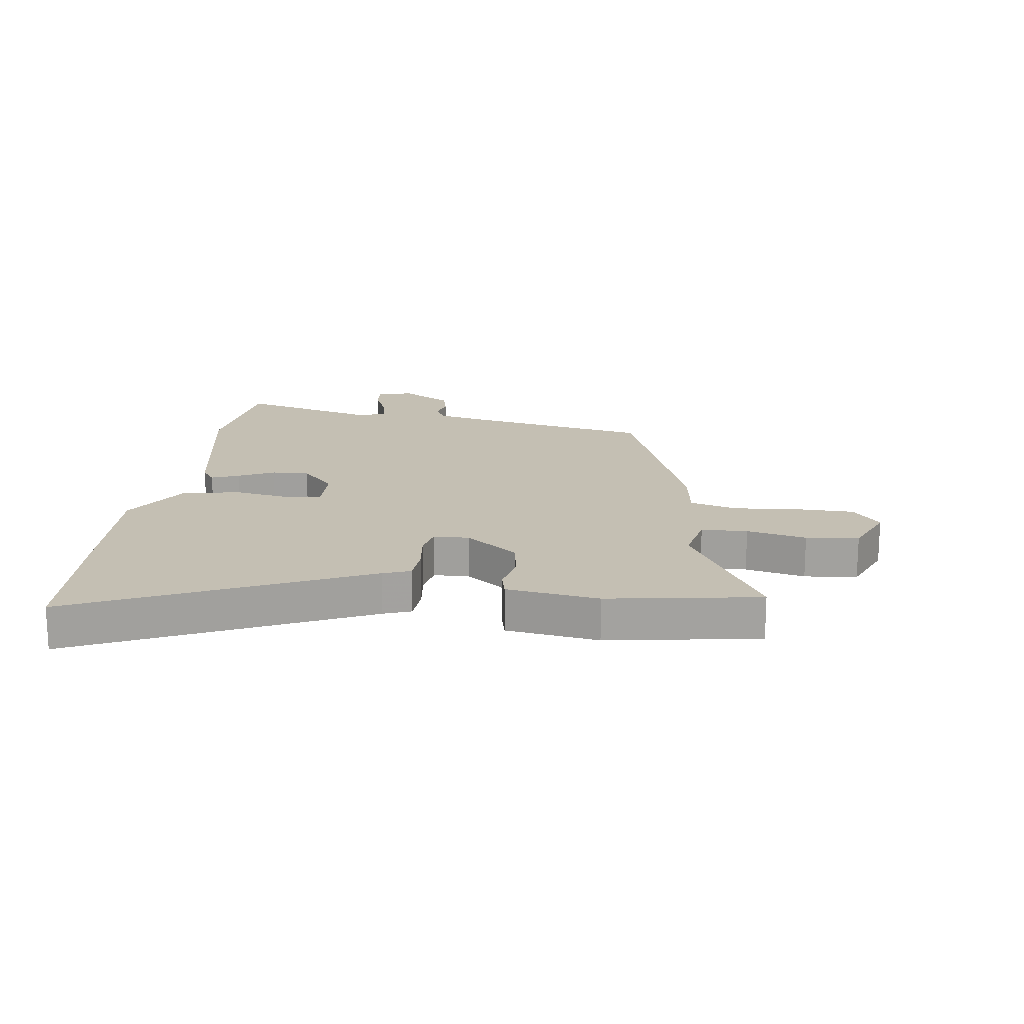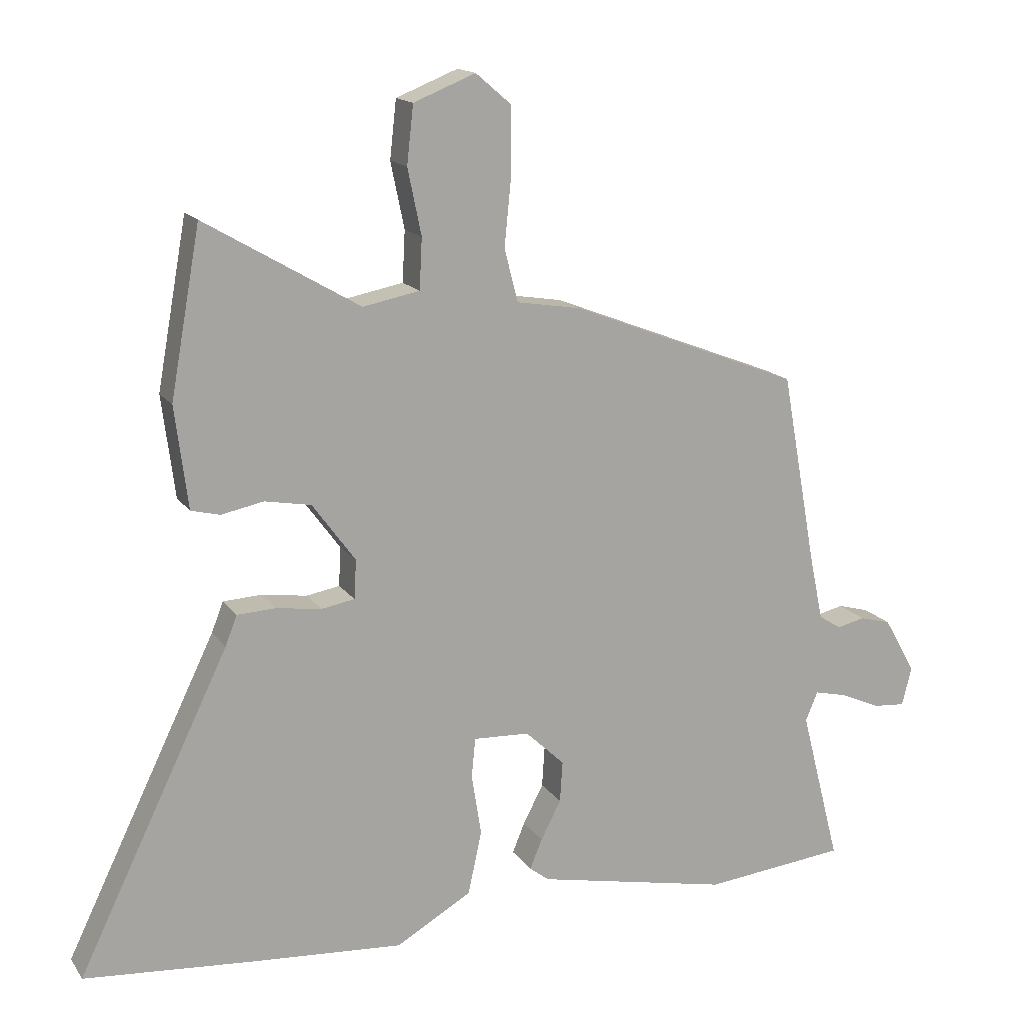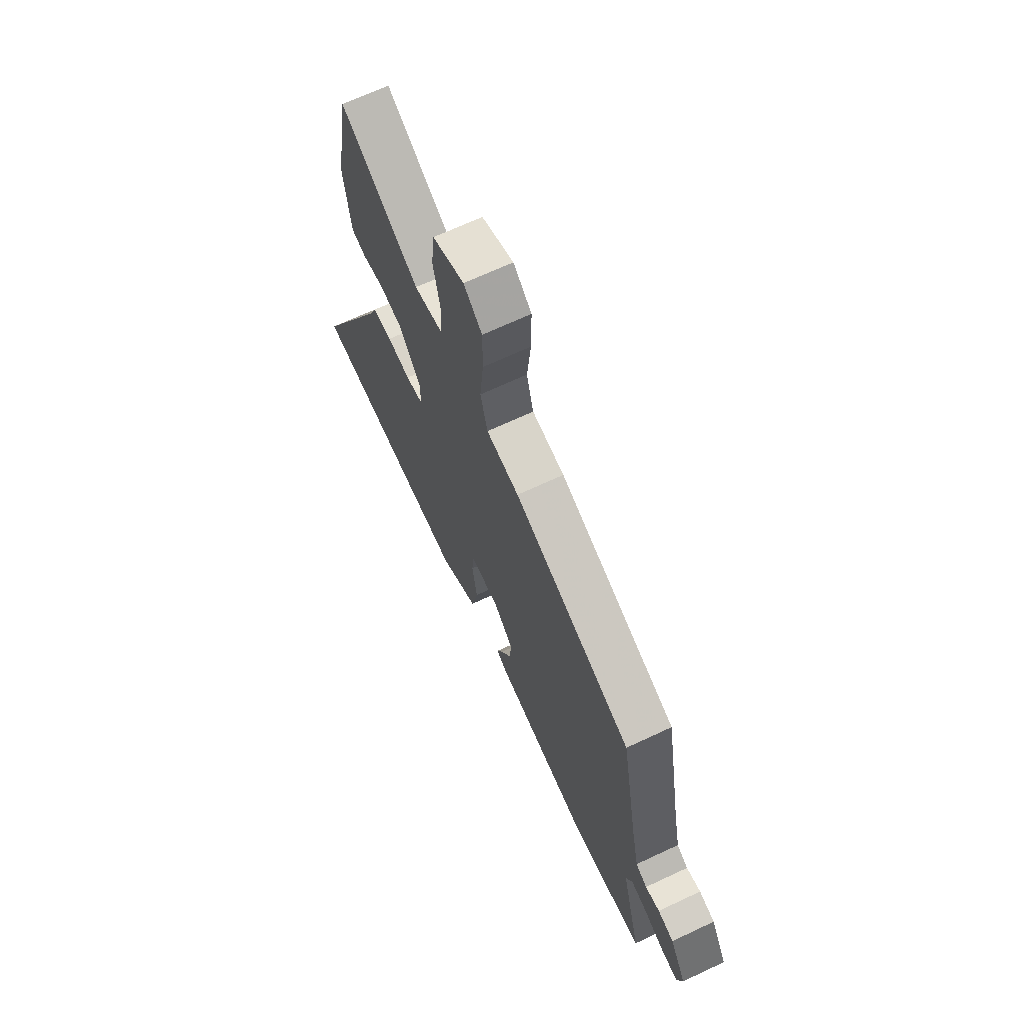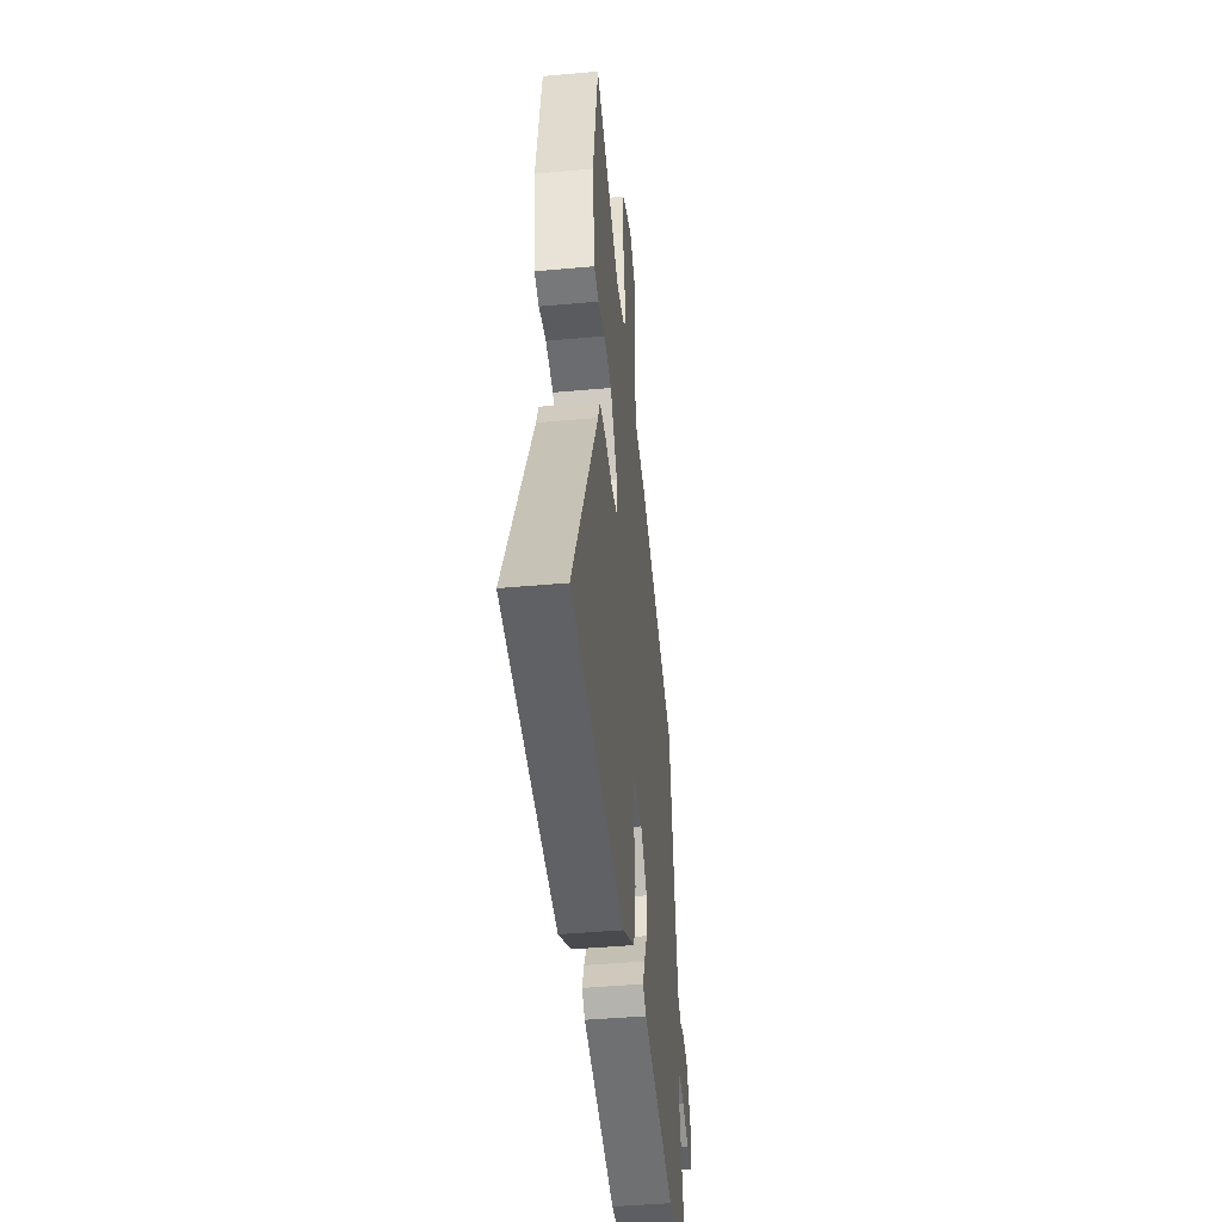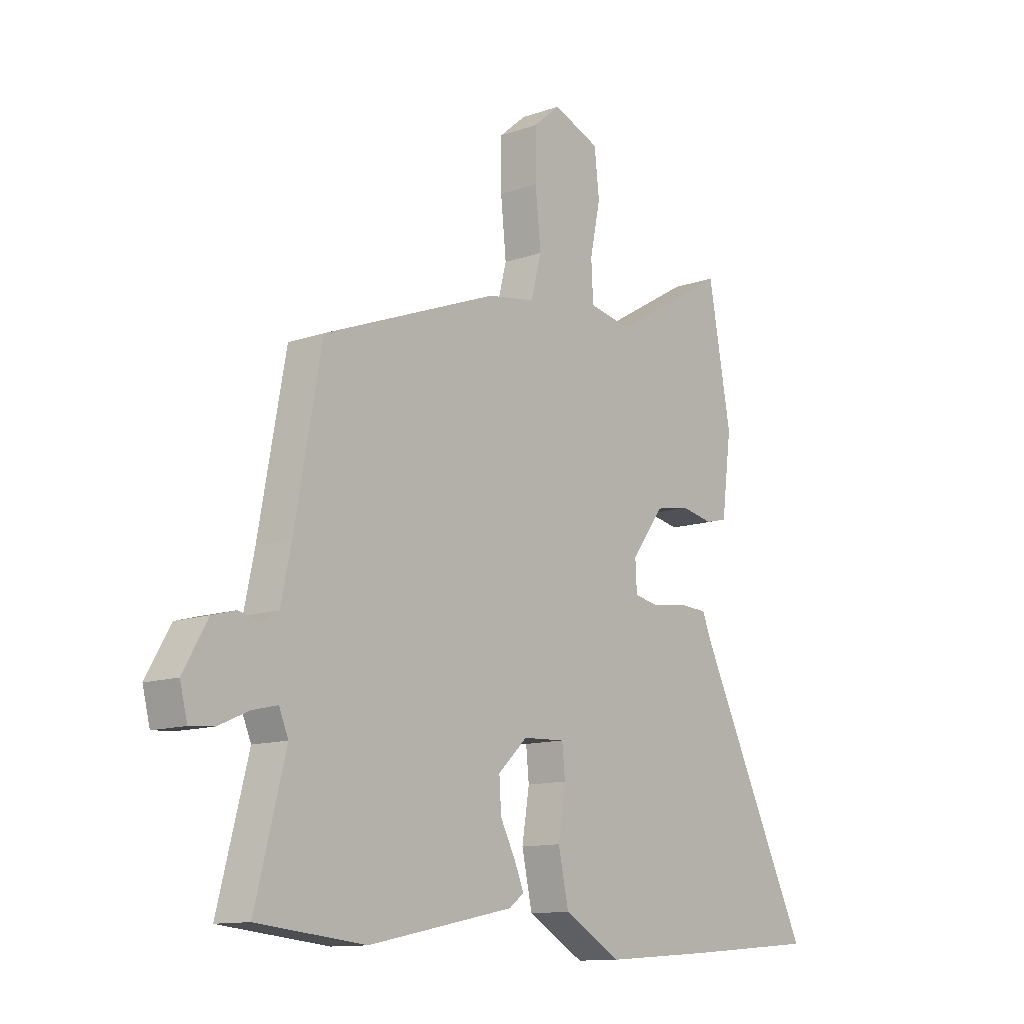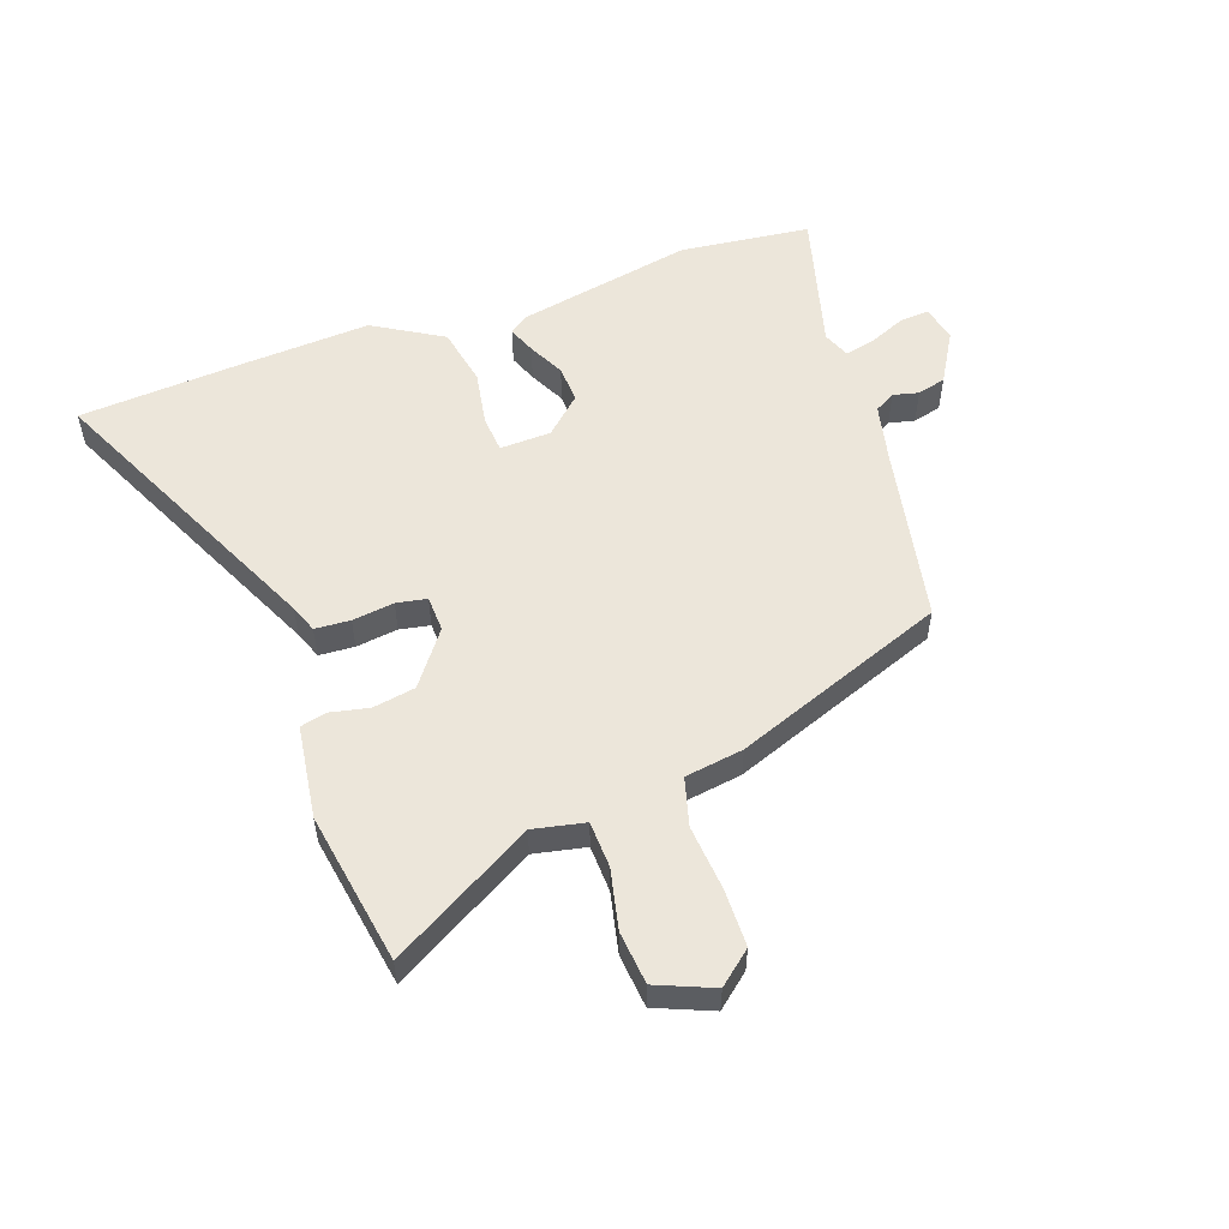
<metadata>
{"format":"obj","ext":"obj","renderer":"f3d","projection":"perspective","resolution":1024,"background":"white","views":[{"elev":17.7,"azim":-81.3,"up":"+Y"},{"elev":15.6,"azim":-22.8,"up":"+Z"},{"elev":68.3,"azim":64.9,"up":"+Z"},{"elev":-43.5,"azim":-83.9,"up":"+Z"},{"elev":-12.1,"azim":129.8,"up":"+Z"},{"elev":54.5,"azim":-18.8,"up":"+Y"}]}
</metadata>
<code>
v -0.525 0.07 0.362
v -0.479 0.07 0.618
v -0.242 0.07 0.479
v -0.155 0.07 0.496
v -0.151 0.07 0.574
v -0.172 0.07 0.675
v -0.162 0.07 0.764
v -0.067 0.07 0.802
v -0.012 0.07 0.755
v -0.012 0.07 0.658
v -0.023 0.07 0.549
v -0.002 0.07 0.468
v 0.096 0.07 0.452
v 0.451 0.07 0.314
v 0.505 0.07 0.016
v 0.526 0.07 -0.084
v 0.56 0.07 -0.104
v 0.603 0.07 -0.094
v 0.651 0.07 -0.107
v 0.7 0.07 -0.193
v 0.685 0.07 -0.253
v 0.636 0.07 -0.249
v 0.575 0.07 -0.222
v 0.524 0.07 -0.21
v 0.505 0.07 -0.255
v 0.566 0.07 -0.493
v 0.347 0.07 -0.516
v 0.05 0.07 -0.455
v 0.02 0.07 -0.432
v 0.039 0.07 -0.386
v 0.07 0.07 -0.326
v 0.074 0.07 -0.263
v 0.014 0.07 -0.206
v -0.072 0.07 -0.202
v -0.078 0.07 -0.263
v -0.063 0.07 -0.357
v -0.084 0.07 -0.455
v -0.2 0.07 -0.522
v -0.424 0.07 -0.506
v -0.693 0.07 -0.484
v -0.46 0.07 -0.003
v -0.442 0.07 0.043
v -0.383 0.07 0.046
v -0.313 0.07 0.036
v -0.262 0.07 0.045
v -0.259 0.07 0.105
v -0.325 0.07 0.195
v -0.396 0.07 0.208
v -0.461 0.07 0.195
v -0.505 0.07 0.206
v -0.516 0.07 0.292
v -0.525 0 0.362
v -0.479 0 0.618
v -0.242 0 0.479
v -0.155 0 0.496
v -0.151 0 0.574
v -0.172 0 0.675
v -0.162 0 0.764
v -0.067 0 0.802
v -0.012 0 0.755
v -0.012 0 0.658
v -0.023 0 0.549
v -0.002 0 0.468
v 0.096 0 0.452
v 0.451 0 0.314
v 0.505 0 0.016
v 0.526 0 -0.084
v 0.56 0 -0.104
v 0.603 0 -0.094
v 0.651 0 -0.107
v 0.7 0 -0.193
v 0.685 0 -0.253
v 0.636 0 -0.249
v 0.575 0 -0.222
v 0.524 0 -0.21
v 0.505 0 -0.255
v 0.566 0 -0.493
v 0.347 0 -0.516
v 0.05 0 -0.455
v 0.02 0 -0.432
v 0.039 0 -0.386
v 0.07 0 -0.326
v 0.074 0 -0.263
v 0.014 0 -0.206
v -0.072 0 -0.202
v -0.078 0 -0.263
v -0.063 0 -0.357
v -0.084 0 -0.455
v -0.2 0 -0.522
v -0.424 0 -0.506
v -0.693 0 -0.484
v -0.46 0 -0.003
v -0.442 0 0.043
v -0.383 0 0.046
v -0.313 0 0.036
v -0.262 0 0.045
v -0.259 0 0.105
v -0.325 0 0.195
v -0.396 0 0.208
v -0.461 0 0.195
v -0.505 0 0.206
v -0.516 0 0.292
f 48 49 50 51
f 47 48 51 1
f 41 42 43 44
f 41 44 45
f 40 41 45
f 39 40 45
f 38 39 45
f 35 36 37 38
f 34 35 38 45
f 33 34 45 46
f 28 29 30 31
f 26 27 28 31
f 25 26 31 32
f 24 25 32 33
f 20 21 22 23
f 20 23 24
f 17 18 19 20
f 16 17 20 24
f 15 16 24 33
f 12 13 14 15
f 8 9 10 11
f 6 7 8 11
f 5 6 11 12
f 4 5 12 15
f 47 1 2 3
f 15 33 46 47
f 3 4 15 47
f 102 101 100 99
f 52 102 99 98
f 95 94 93 92
f 96 95 92
f 96 92 91
f 96 91 90
f 96 90 89
f 89 88 87 86
f 96 89 86 85
f 97 96 85 84
f 82 81 80 79
f 82 79 78 77
f 83 82 77 76
f 84 83 76 75
f 74 73 72 71
f 75 74 71
f 71 70 69 68
f 75 71 68 67
f 84 75 67 66
f 66 65 64 63
f 62 61 60 59
f 62 59 58 57
f 63 62 57 56
f 66 63 56 55
f 54 53 52 98
f 98 97 84 66
f 98 66 55 54
f 1 52 53 2
f 2 53 54 3
f 3 54 55 4
f 4 55 56 5
f 5 56 57 6
f 6 57 58 7
f 7 58 59 8
f 8 59 60 9
f 9 60 61 10
f 10 61 62 11
f 11 62 63 12
f 12 63 64 13
f 13 64 65 14
f 14 65 66 15
f 15 66 67 16
f 16 67 68 17
f 17 68 69 18
f 18 69 70 19
f 19 70 71 20
f 20 71 72 21
f 21 72 73 22
f 22 73 74 23
f 23 74 75 24
f 24 75 76 25
f 25 76 77 26
f 26 77 78 27
f 27 78 79 28
f 28 79 80 29
f 29 80 81 30
f 30 81 82 31
f 31 82 83 32
f 32 83 84 33
f 33 84 85 34
f 34 85 86 35
f 35 86 87 36
f 36 87 88 37
f 37 88 89 38
f 38 89 90 39
f 39 90 91 40
f 40 91 92 41
f 41 92 93 42
f 42 93 94 43
f 43 94 95 44
f 44 95 96 45
f 45 96 97 46
f 46 97 98 47
f 47 98 99 48
f 48 99 100 49
f 49 100 101 50
f 50 101 102 51
f 51 102 52 1

</code>
